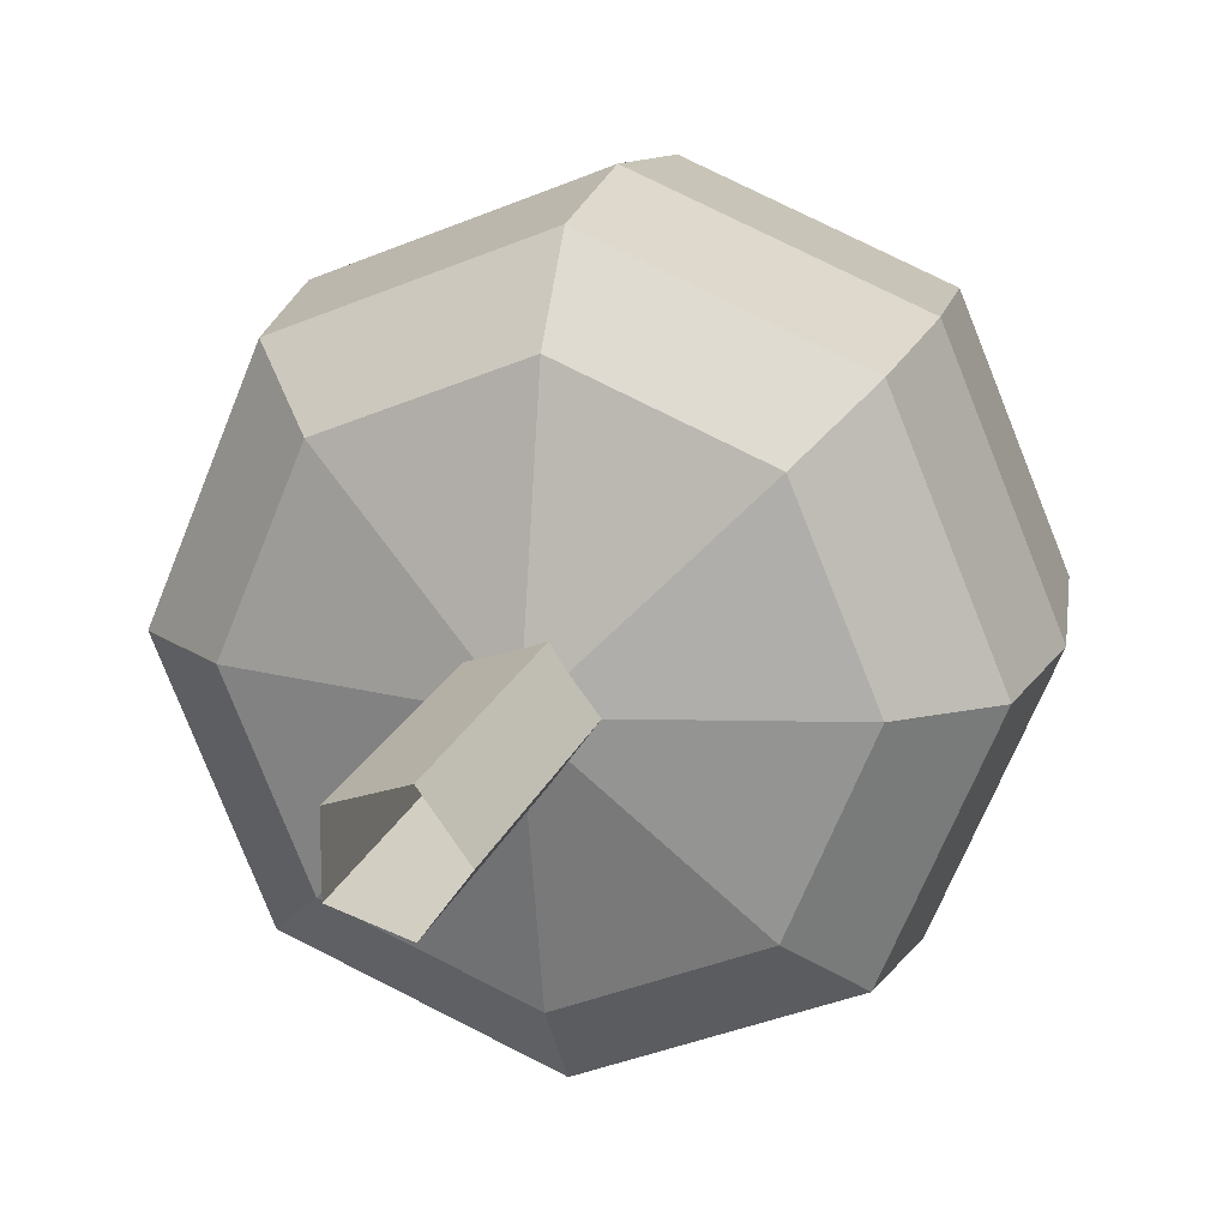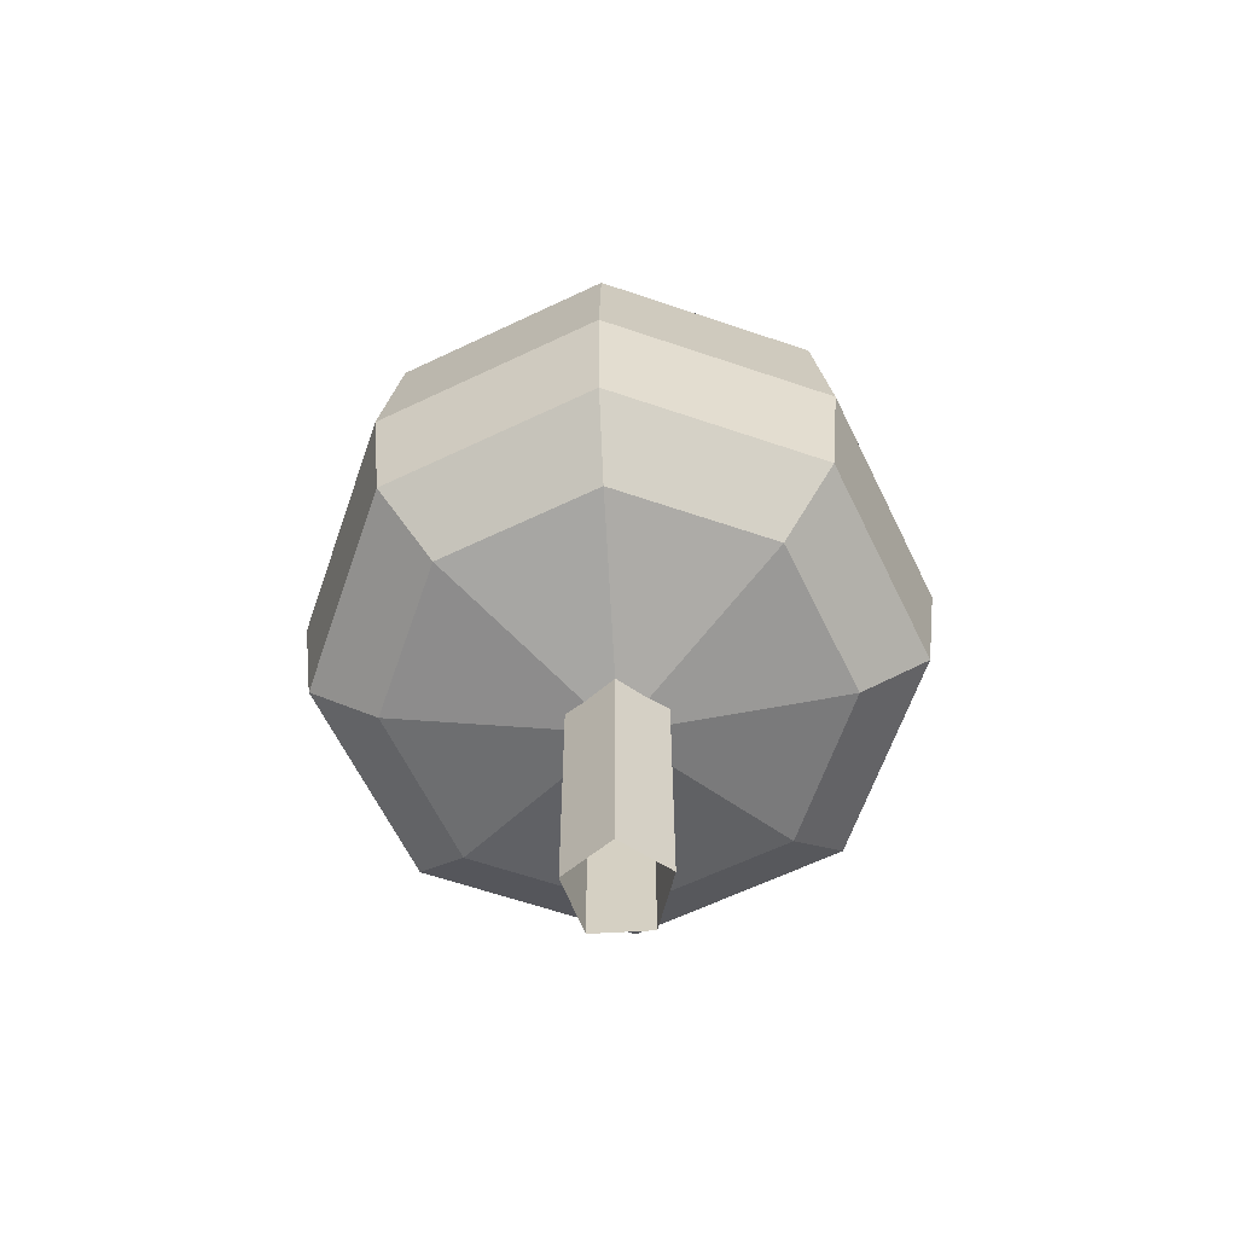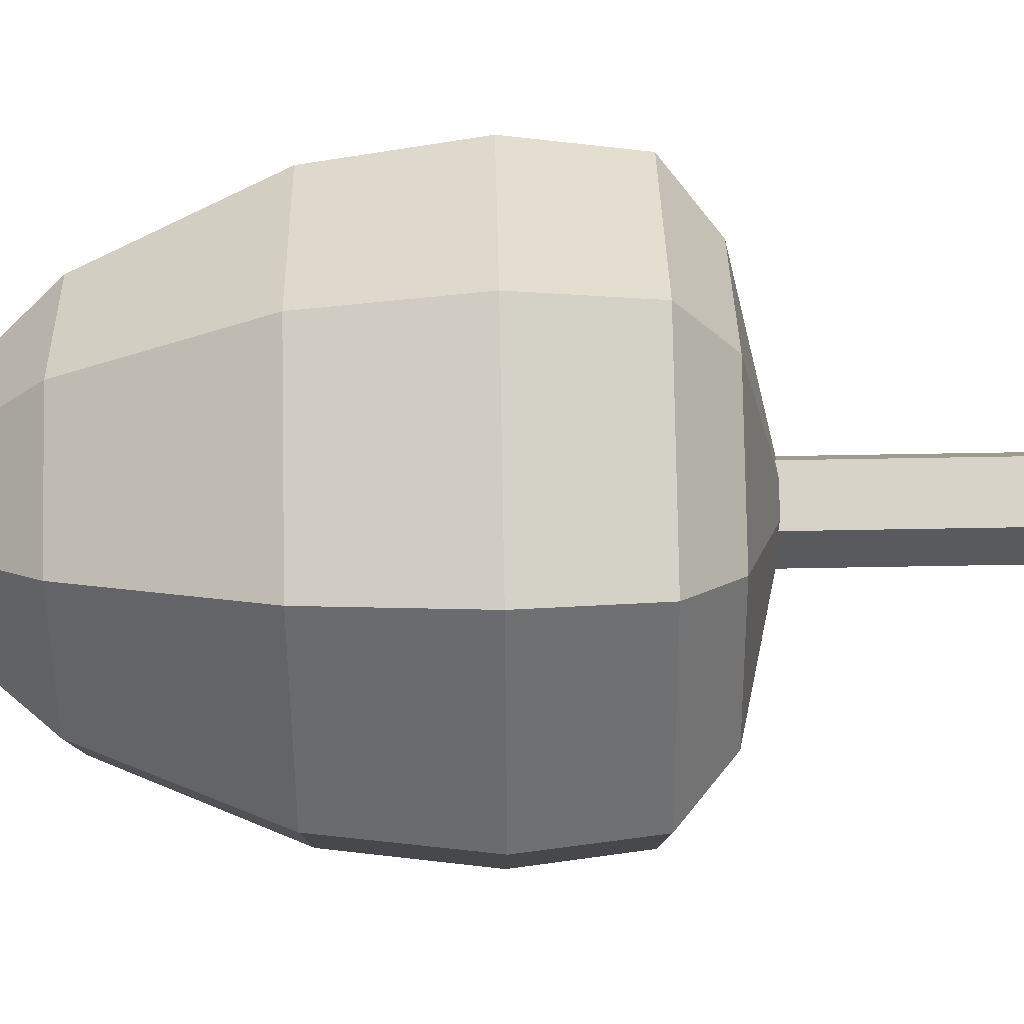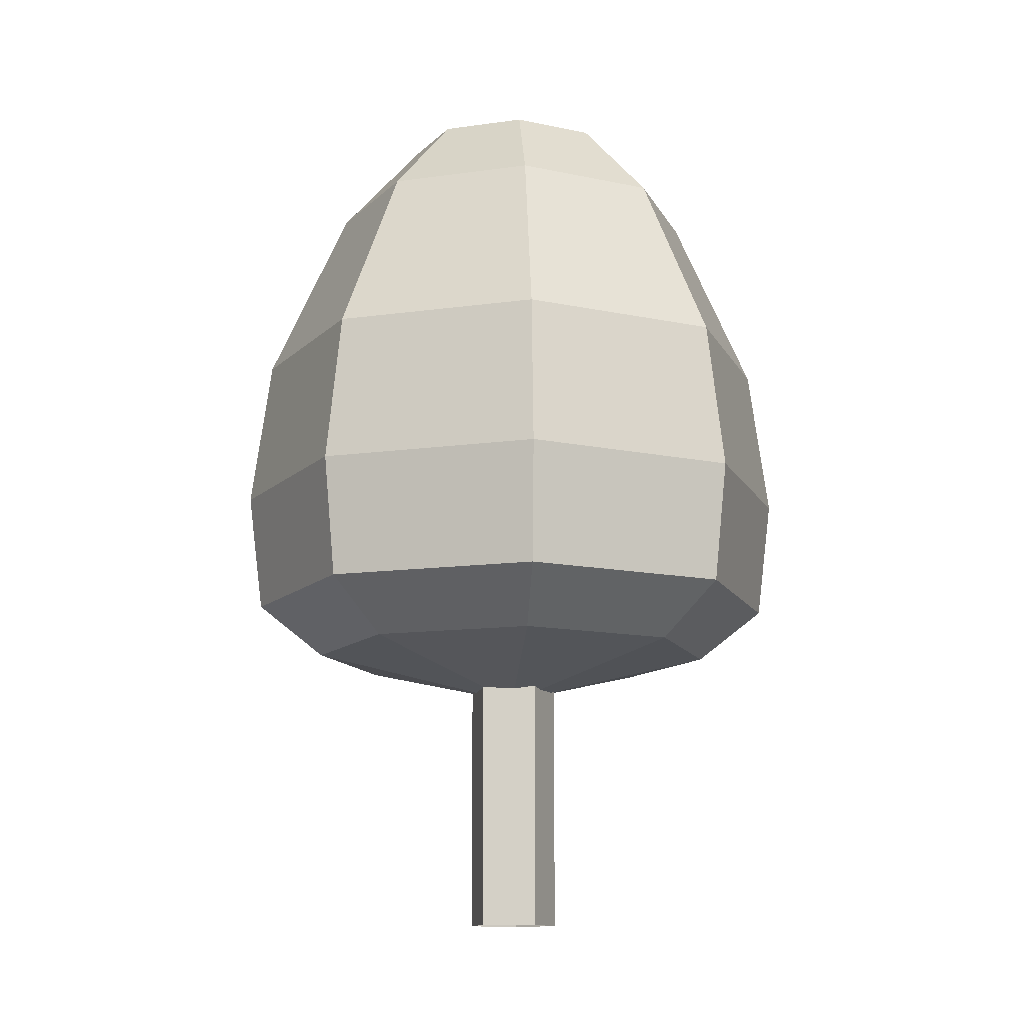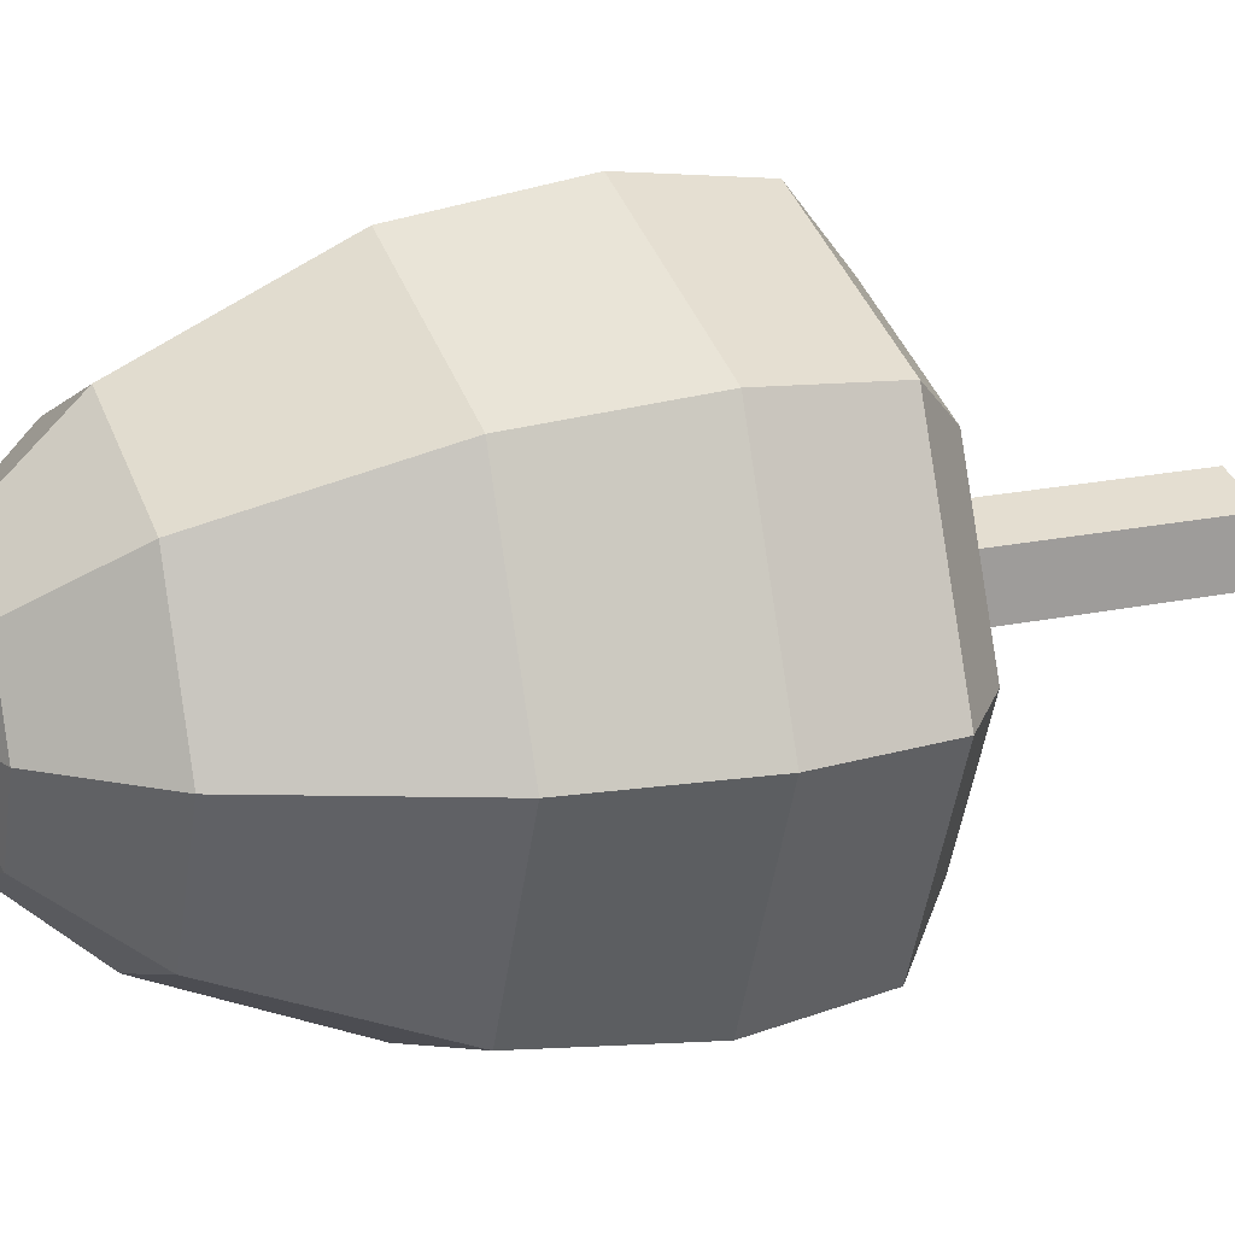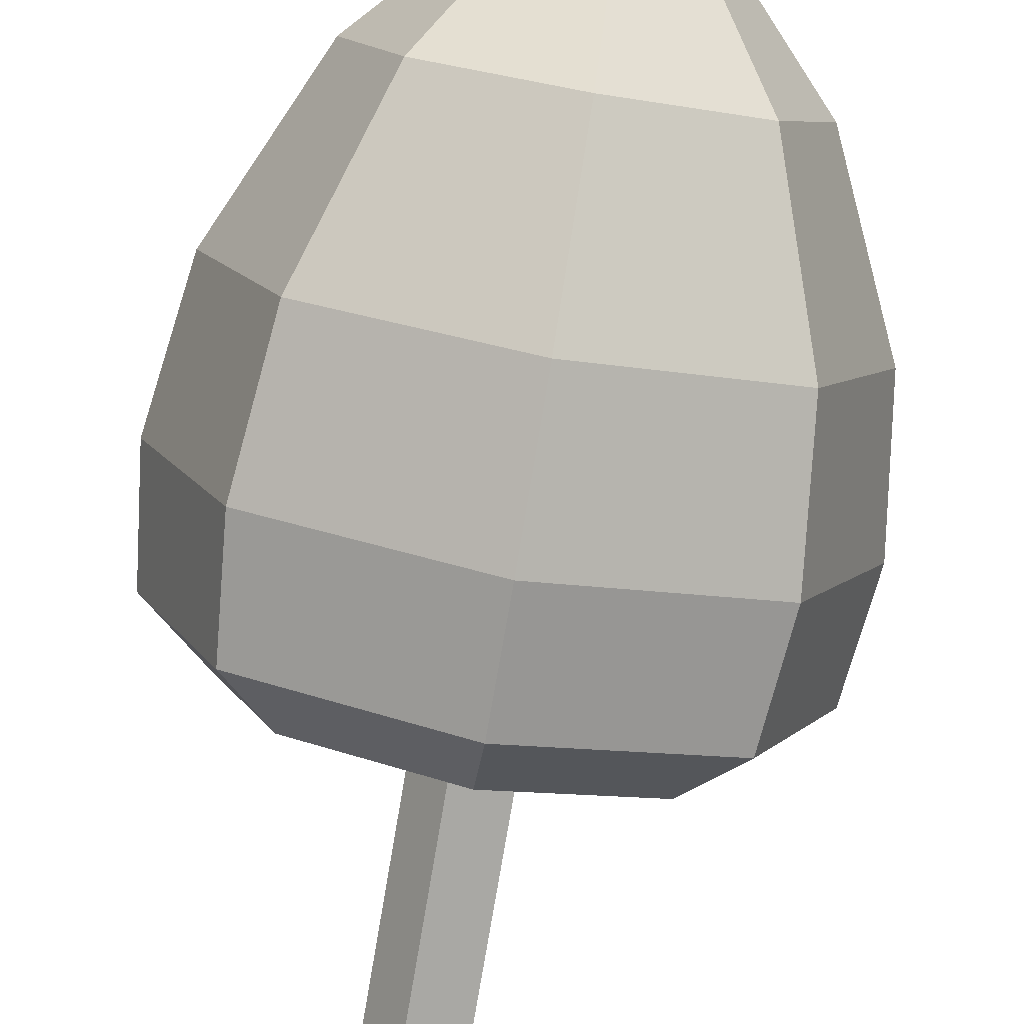
<metadata>
{"format":"obj","ext":"obj","renderer":"f3d","projection":"perspective","resolution":1024,"background":"white","views":[{"elev":17.4,"azim":15.2,"up":"+Z"},{"elev":-62.6,"azim":93.4,"up":"+Y"},{"elev":58.2,"azim":-91.1,"up":"+Z"},{"elev":-12.6,"azim":130.8,"up":"+Y"},{"elev":19.0,"azim":-112.6,"up":"+Z"},{"elev":-79.1,"azim":170.3,"up":"+Z"}]}
</metadata>
<code>
g N64_Tree-COM-skpAFC2-2722-auto
v 28.35 42.27 -28.65
v 0 34.6 -30.72
v 0 42.27 -40.4
v 0 34.6 -30.72
v -21.51 34.6 -21.81
v 0 42.27 -40.4
v 0 42.27 -40.4
v -21.51 34.6 -21.81
v -28.35 42.27 -28.65
v -21.51 34.6 -21.81
v -40.09 42.27 -0.303
v -28.35 42.27 -28.65
v -21.51 34.6 -21.81
v -30.41 34.6 -0.303
v -40.09 42.27 -0.303
v -21.51 34.6 21.2
v -40.09 42.27 -0.303
v -30.41 34.6 -0.303
v -21.51 34.6 21.2
v -28.35 42.27 28.05
v -40.09 42.27 -0.303
v 0 34.6 30.11
v -28.35 42.27 28.05
v -21.51 34.6 21.2
v 0 42.27 39.79
v -28.35 42.27 28.05
v 0 34.6 30.11
v 21.51 34.6 21.2
v 0 42.27 39.79
v 0 34.6 30.11
v 28.35 42.27 28.05
v 0 42.27 39.79
v 21.51 34.6 21.2
v 30.41 34.6 -0.303
v 28.35 42.27 28.05
v 21.51 34.6 21.2
v 40.09 42.27 -0.303
v 28.35 42.27 28.05
v 30.41 34.6 -0.303
v 40.09 42.27 -0.303
v 30.41 34.6 -0.303
v 21.51 34.6 -21.81
v 40.09 42.27 -0.303
v 21.51 34.6 -21.81
v 28.35 42.27 -28.65
v 28.35 42.27 -28.65
v 42.24 59.71 -0.303
v 40.09 42.27 -0.303
v 42.24 59.71 -0.303
v 29.87 59.71 29.57
v 40.09 42.27 -0.303
v 40.09 42.27 -0.303
v 29.87 59.71 29.57
v 28.35 42.27 28.05
v 0 59.71 41.94
v 28.35 42.27 28.05
v 29.87 59.71 29.57
v 0 59.71 41.94
v 0 42.27 39.79
v 28.35 42.27 28.05
v -29.87 59.71 29.57
v 0 42.27 39.79
v 0 59.71 41.94
v -29.87 59.71 29.57
v -28.35 42.27 28.05
v 0 42.27 39.79
v -42.24 59.71 -0.303
v -28.35 42.27 28.05
v -29.87 59.71 29.57
v -40.09 42.27 -0.303
v -28.35 42.27 28.05
v -42.24 59.71 -0.303
v -29.87 59.71 -30.17
v -40.09 42.27 -0.303
v -42.24 59.71 -0.303
v -29.87 59.71 -30.17
v -28.35 42.27 -28.65
v -40.09 42.27 -0.303
v 0 59.71 -42.55
v -28.35 42.27 -28.65
v -29.87 59.71 -30.17
v 0 59.71 -42.55
v 0 42.27 -40.4
v -28.35 42.27 -28.65
v 29.87 59.71 -30.17
v 0 42.27 -40.4
v 0 59.71 -42.55
v 29.87 59.71 -30.17
v 28.35 42.27 -28.65
v 0 42.27 -40.4
v 28.35 42.27 -28.65
v 21.51 34.6 -21.81
v 0 34.6 -30.72
v 21.51 34.6 -21.81
v 0 27.53 -0.303
v 0 34.6 -30.72
v 0 27.53 -0.303
v -21.51 34.6 -21.81
v 0 34.6 -30.72
v 0 27.53 -0.303
v -30.41 34.6 -0.303
v -21.51 34.6 -21.81
v 0 27.53 -0.303
v -21.51 34.6 21.2
v -30.41 34.6 -0.303
v 0 34.6 30.11
v -21.51 34.6 21.2
v 0 27.53 -0.303
v 21.51 34.6 21.2
v 0 34.6 30.11
v 0 27.53 -0.303
v 30.41 34.6 -0.303
v 21.51 34.6 21.2
v 0 27.53 -0.303
v 30.41 34.6 -0.303
v 0 27.53 -0.303
v 21.51 34.6 -21.81
v 29.87 59.71 -30.17
v 42.24 59.71 -0.303
v 28.35 42.27 -28.65
v 29.87 59.71 -30.17
v 39.26 81.65 -0.303
v 42.24 59.71 -0.303
v 39.26 81.65 -0.303
v 27.76 81.65 27.45
v 42.24 59.71 -0.303
v 42.24 59.71 -0.303
v 27.76 81.65 27.45
v 29.87 59.71 29.57
v 0 81.65 38.95
v 29.87 59.71 29.57
v 27.76 81.65 27.45
v 0 81.65 38.95
v 0 59.71 41.94
v 29.87 59.71 29.57
v -27.76 81.65 27.45
v 0 59.71 41.94
v 0 81.65 38.95
v -27.76 81.65 27.45
v -29.87 59.71 29.57
v 0 59.71 41.94
v -39.26 81.65 -0.303
v -29.87 59.71 29.57
v -27.76 81.65 27.45
v -42.24 59.71 -0.303
v -29.87 59.71 29.57
v -39.26 81.65 -0.303
v -27.76 81.65 -28.06
v -42.24 59.71 -0.303
v -39.26 81.65 -0.303
v -29.87 59.71 -30.17
v -42.24 59.71 -0.303
v -27.76 81.65 -28.06
v 0 81.65 -39.56
v -29.87 59.71 -30.17
v -27.76 81.65 -28.06
v 0 81.65 -39.56
v 0 59.71 -42.55
v -29.87 59.71 -30.17
v 27.76 81.65 -28.06
v 0 59.71 -42.55
v 0 81.65 -39.56
v 27.76 81.65 -28.06
v 29.87 59.71 -30.17
v 0 59.71 -42.55
v 0 107.2 -27.95
v 27.76 81.65 -28.06
v 0 81.65 -39.56
v 0 107.2 -27.95
v 0 81.65 -39.56
v -19.55 107.2 -19.85
v -19.55 107.2 -19.85
v 0 81.65 -39.56
v -27.76 81.65 -28.06
v -27.76 81.65 -28.06
v -27.64 107.2 -0.303
v -19.55 107.2 -19.85
v -27.76 81.65 -28.06
v -39.26 81.65 -0.303
v -27.64 107.2 -0.303
v -39.26 81.65 -0.303
v -19.55 107.2 19.24
v -27.64 107.2 -0.303
v -39.26 81.65 -0.303
v -27.76 81.65 27.45
v -19.55 107.2 19.24
v -19.55 107.2 19.24
v -27.76 81.65 27.45
v 0 107.2 27.34
v 0 107.2 27.34
v -27.76 81.65 27.45
v 0 81.65 38.95
v 0 107.2 27.34
v 0 81.65 38.95
v 19.55 107.2 19.24
v 19.55 107.2 19.24
v 0 81.65 38.95
v 27.76 81.65 27.45
v 27.64 107.2 -0.303
v 19.55 107.2 19.24
v 27.76 81.65 27.45
v 39.26 81.65 -0.303
v 27.64 107.2 -0.303
v 27.76 81.65 27.45
v 19.55 107.2 -19.85
v 27.64 107.2 -0.303
v 39.26 81.65 -0.303
v 27.76 81.65 -28.06
v 19.55 107.2 -19.85
v 39.26 81.65 -0.303
v 29.87 59.71 -30.17
v 27.76 81.65 -28.06
v 39.26 81.65 -0.303
v 19.55 107.2 -19.85
v 27.76 81.65 -28.06
v 0 107.2 -27.95
v 11.31 119.7 -11.61
v 19.55 107.2 -19.85
v 0 107.2 -27.95
v 11.31 119.7 -11.61
v 0 107.2 -27.95
v 0 119.7 -16.3
v 0 119.7 -16.3
v 0 107.2 -27.95
v -19.55 107.2 -19.85
v 0 119.7 -16.3
v -19.55 107.2 -19.85
v -11.31 119.7 -11.61
v -19.55 107.2 -19.85
v -27.64 107.2 -0.303
v -11.31 119.7 -11.61
v -11.31 119.7 -11.61
v -27.64 107.2 -0.303
v -16 119.7 -0.303
v -16 119.7 -0.303
v -27.64 107.2 -0.303
v -19.55 107.2 19.24
v -16 119.7 -0.303
v -19.55 107.2 19.24
v -11.31 119.7 11.01
v -11.31 119.7 11.01
v -19.55 107.2 19.24
v 0 107.2 27.34
v -11.31 119.7 11.01
v 0 107.2 27.34
v 0 119.7 15.69
v 0 119.7 15.69
v 0 107.2 27.34
v 19.55 107.2 19.24
v 0 119.7 15.69
v 19.55 107.2 19.24
v 11.31 119.7 11.01
v 27.64 107.2 -0.303
v 11.31 119.7 11.01
v 19.55 107.2 19.24
v 16 119.7 -0.303
v 11.31 119.7 11.01
v 27.64 107.2 -0.303
v 19.55 107.2 -19.85
v 16 119.7 -0.303
v 27.64 107.2 -0.303
v 19.55 107.2 -19.85
v 11.31 119.7 -11.61
v 16 119.7 -0.303
v 16 119.7 -0.303
v 11.31 119.7 -11.61
v 0 124.4 -0.303
v 16 119.7 -0.303
v 0 124.4 -0.303
v 11.31 119.7 11.01
v 11.31 119.7 11.01
v 0 124.4 -0.303
v 0 119.7 15.69
v 0 124.4 -0.303
v -11.31 119.7 11.01
v 0 119.7 15.69
v 0 124.4 -0.303
v -16 119.7 -0.303
v -11.31 119.7 11.01
v 0 124.4 -0.303
v -11.31 119.7 -11.61
v -16 119.7 -0.303
v 0 119.7 -16.3
v -11.31 119.7 -11.61
v 0 124.4 -0.303
v 11.31 119.7 -11.61
v 0 119.7 -16.3
v 0 124.4 -0.303
v -5.556 30.08 -4.34
v 2.122 -7.561 -6.835
v -5.556 -7.561 -4.34
v 2.122 30.08 -6.835
v -5.556 30.08 -4.34
v -5.556 -7.561 3.734
v -5.556 30.08 3.734
v -5.556 -7.561 -4.34
v 2.122 30.08 6.229
v -5.556 -7.561 3.734
v 2.122 -7.561 6.229
v -5.556 30.08 3.734
v 6.868 -7.561 -0.303
v 2.122 30.08 6.229
v 2.122 -7.561 6.229
v 6.868 30.08 -0.303
v 2.122 -7.561 -6.835
v 6.868 30.08 -0.303
v 6.868 -7.561 -0.303
v 2.122 30.08 -6.835
f 1 2 3
f 4 5 6
f 7 8 9
f 10 11 12
f 13 14 15
f 16 17 18
f 19 20 21
f 22 23 24
f 25 26 27
f 28 29 30
f 31 32 33
f 34 35 36
f 37 38 39
f 40 41 42
f 43 44 45
f 46 47 48
f 49 50 51
f 52 53 54
f 55 56 57
f 58 59 60
f 61 62 63
f 64 65 66
f 67 68 69
f 70 71 72
f 73 74 75
f 76 77 78
f 79 80 81
f 82 83 84
f 85 86 87
f 88 89 90
f 91 92 93
f 94 95 96
f 97 98 99
f 100 101 102
f 103 104 105
f 106 107 108
f 109 110 111
f 112 113 114
f 115 116 117
f 118 119 120
f 121 122 123
f 124 125 126
f 127 128 129
f 130 131 132
f 133 134 135
f 136 137 138
f 139 140 141
f 142 143 144
f 145 146 147
f 148 149 150
f 151 152 153
f 154 155 156
f 157 158 159
f 160 161 162
f 163 164 165
f 166 167 168
f 169 170 171
f 172 173 174
f 175 176 177
f 178 179 180
f 181 182 183
f 184 185 186
f 187 188 189
f 190 191 192
f 193 194 195
f 196 197 198
f 199 200 201
f 202 203 204
f 205 206 207
f 208 209 210
f 211 212 213
f 214 215 216
f 217 218 219
f 220 221 222
f 223 224 225
f 226 227 228
f 229 230 231
f 232 233 234
f 235 236 237
f 238 239 240
f 241 242 243
f 244 245 246
f 247 248 249
f 250 251 252
f 253 254 255
f 256 257 258
f 259 260 261
f 262 263 264
f 265 266 267
f 268 269 270
f 271 272 273
f 274 275 276
f 277 278 279
f 280 281 282
f 283 284 285
f 286 287 288
f 289 290 291
f 290 289 292
f 293 294 295
f 294 293 296
f 297 298 299
f 298 297 300
f 301 302 303
f 302 301 304
f 305 306 307
f 306 305 308

</code>
